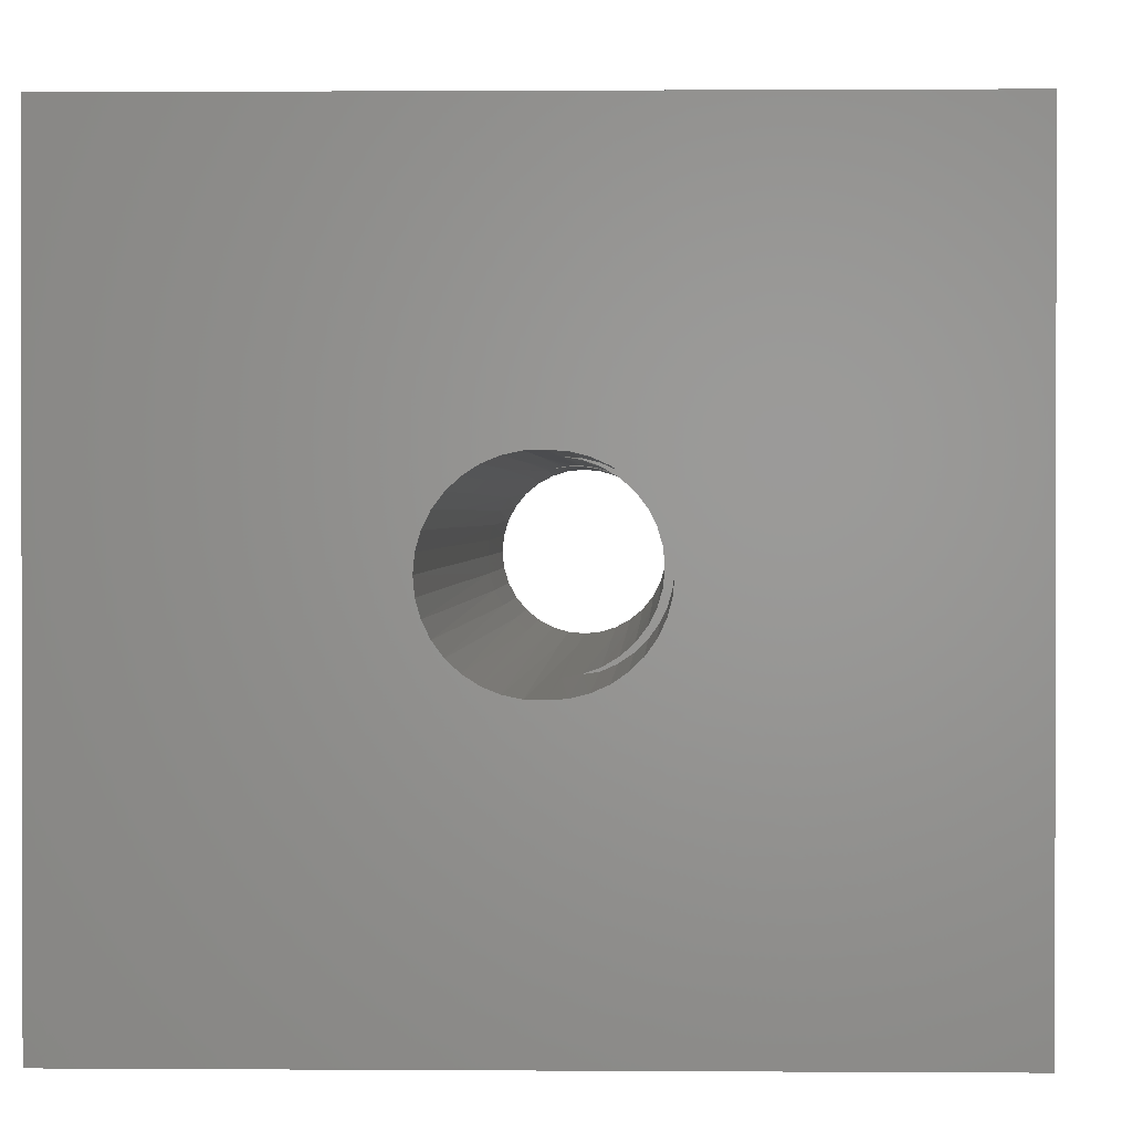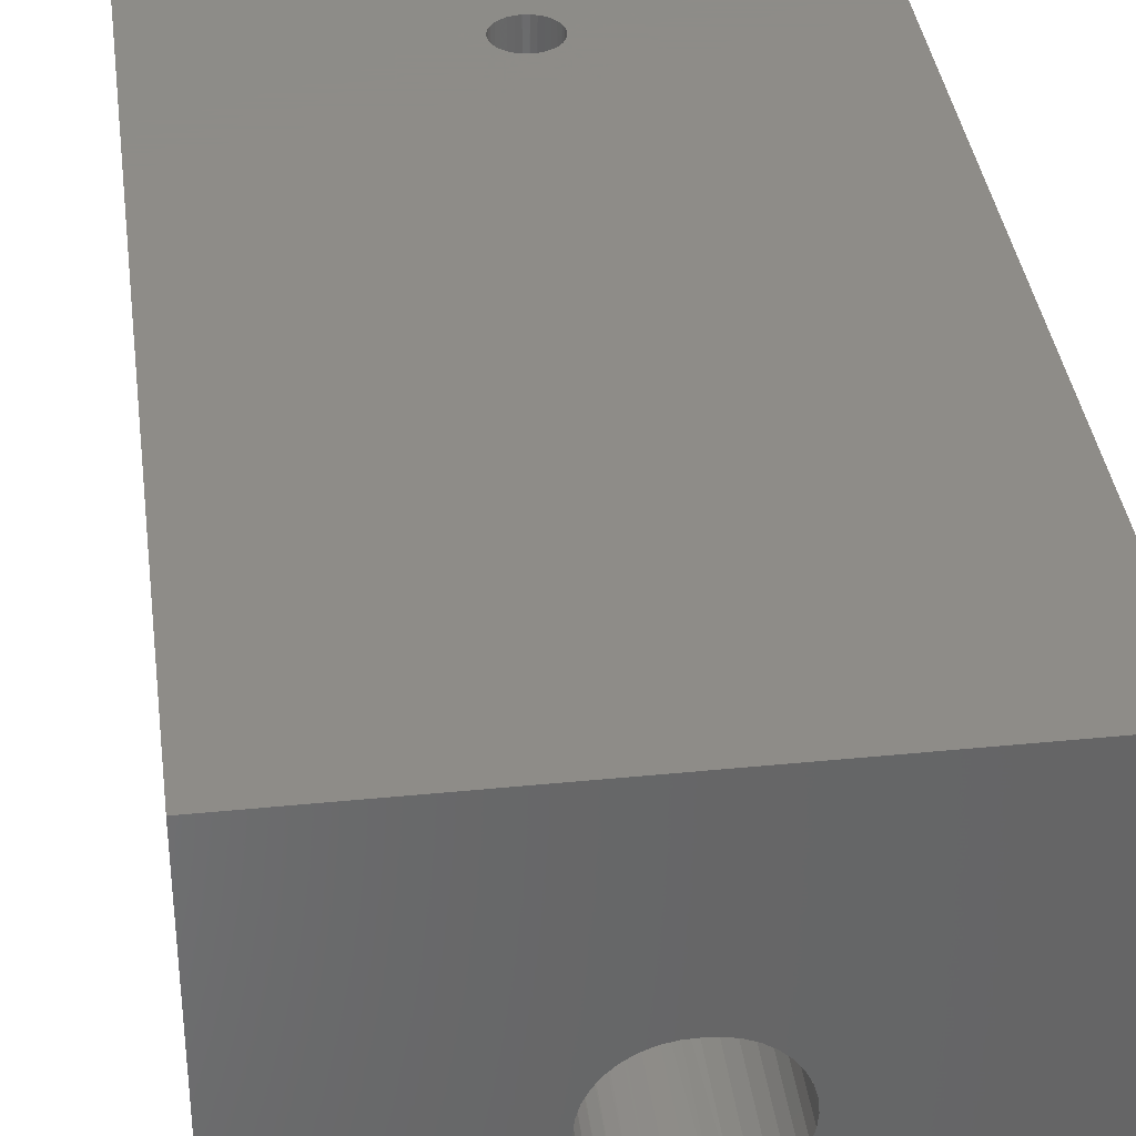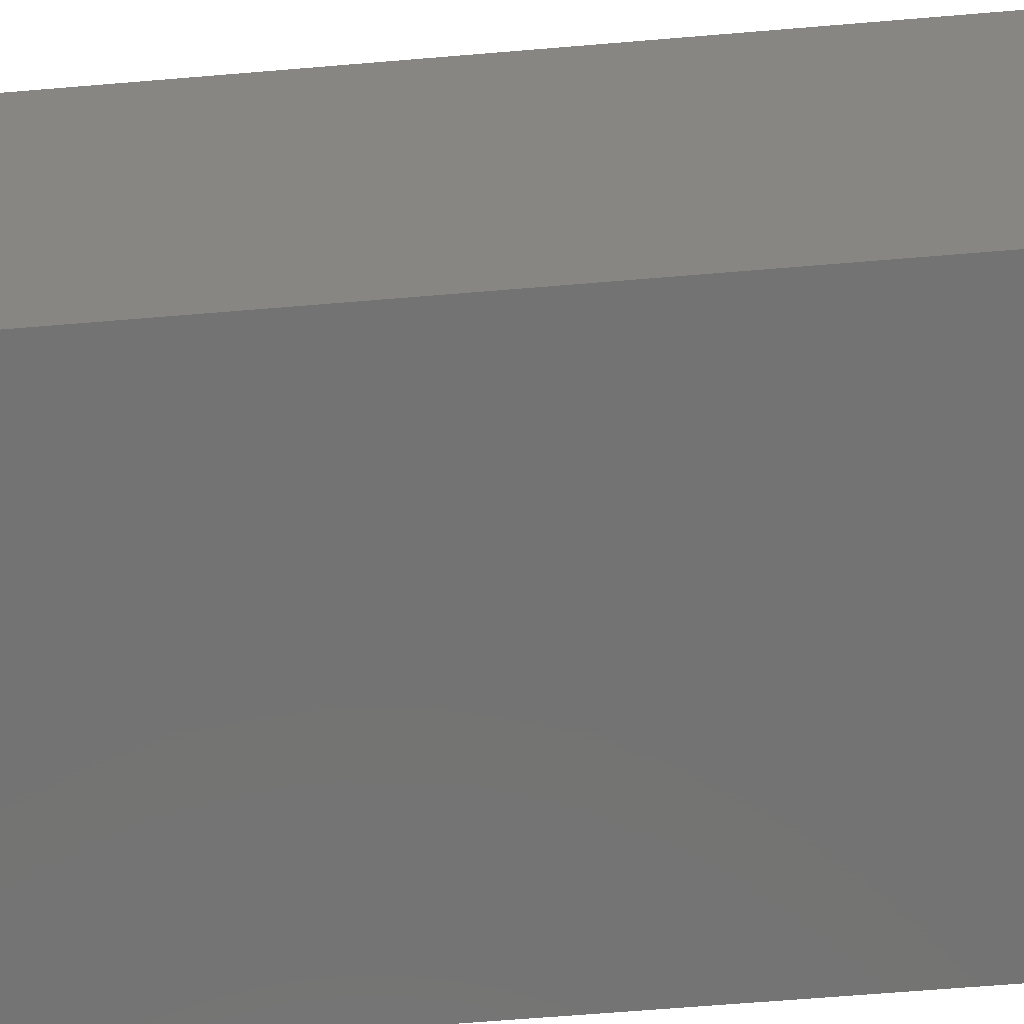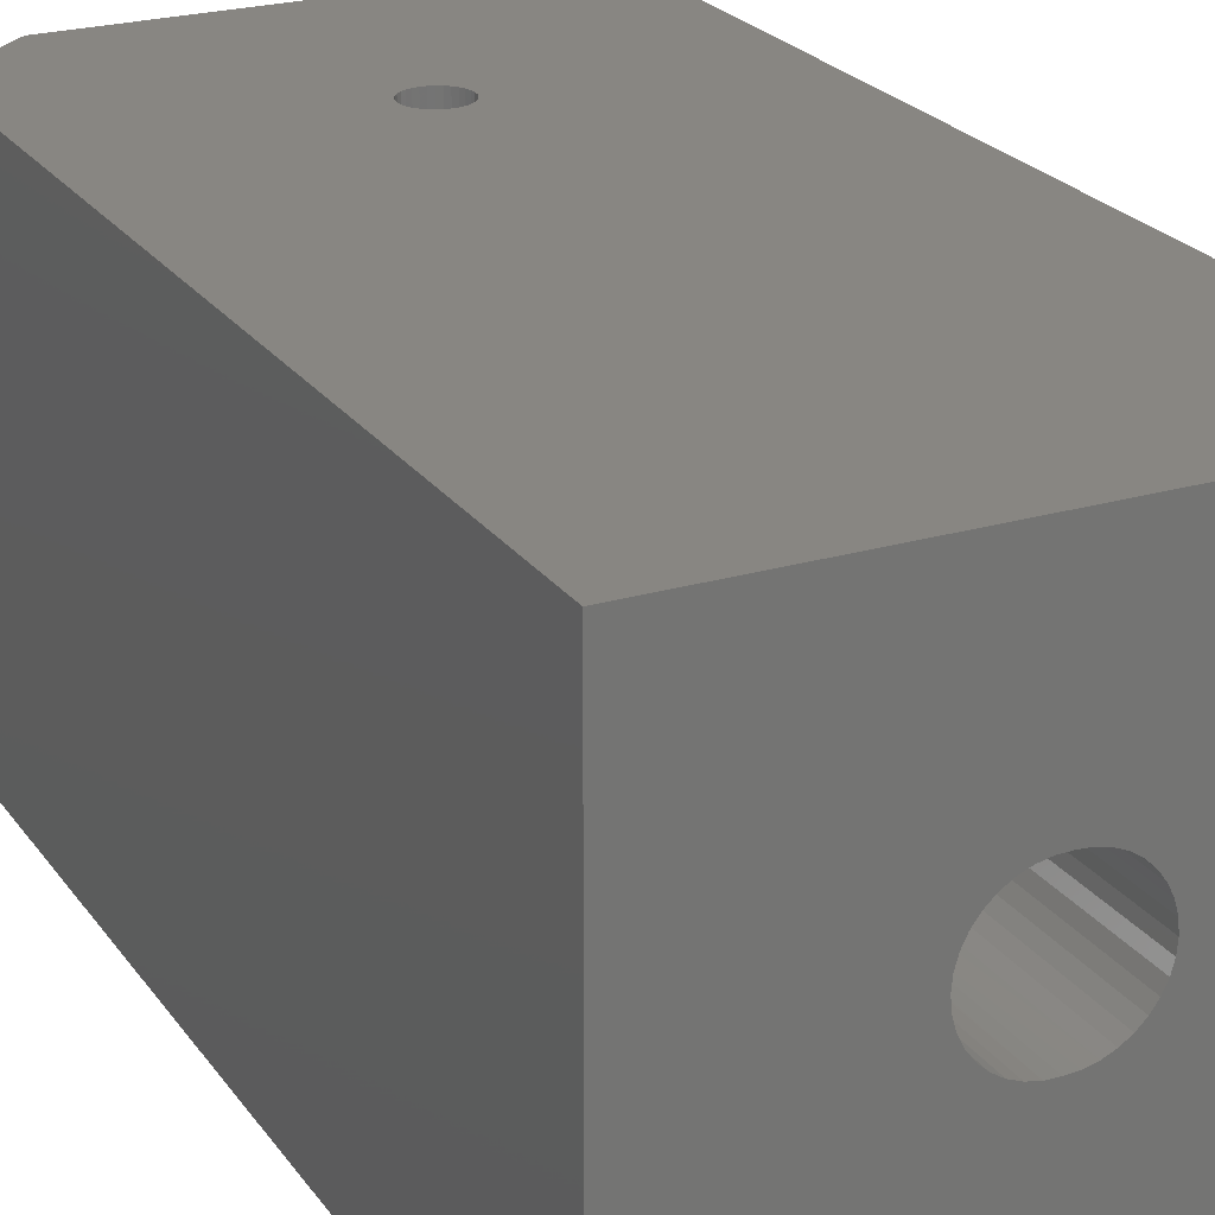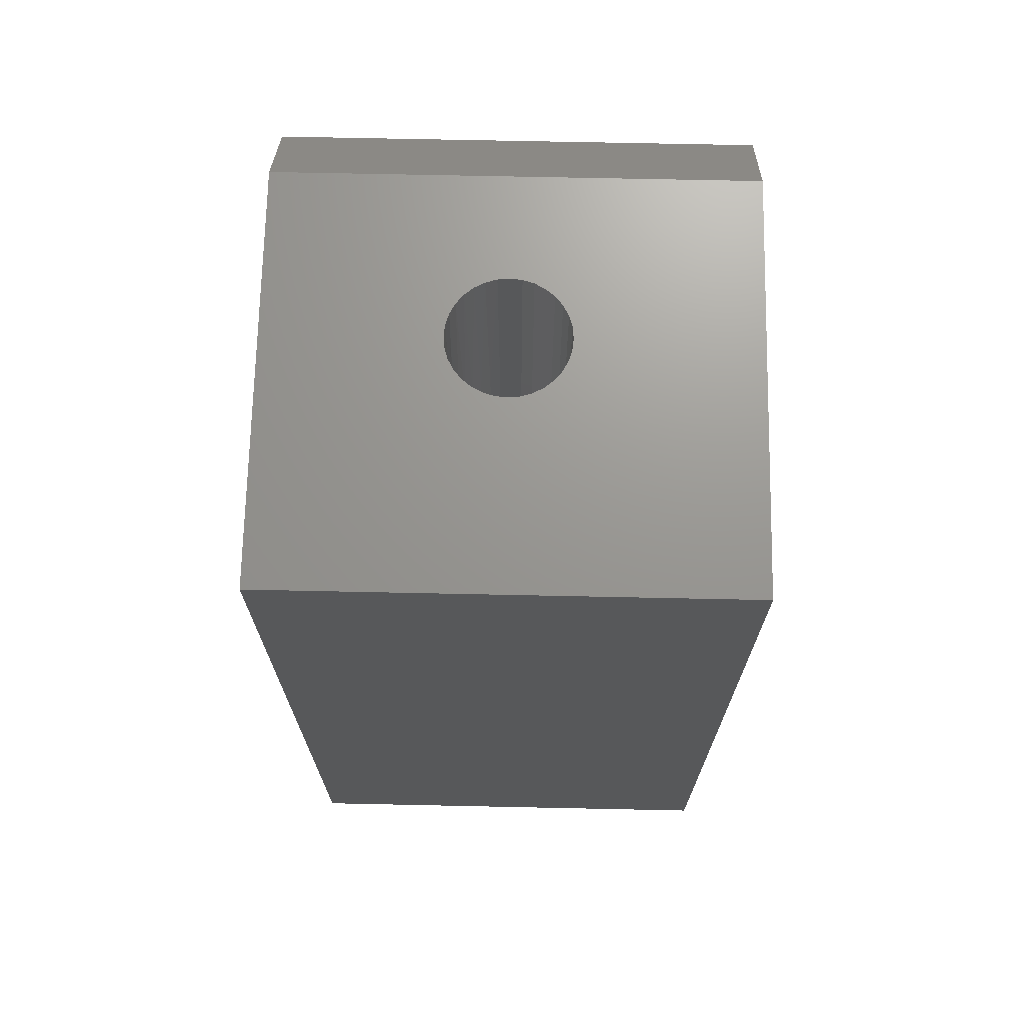
<metadata>
{"format":"stl","ext":"stl","renderer":"f3d","projection":"perspective","resolution":1024,"background":"white","views":[{"elev":0.9,"azim":1.7,"up":"+Z"},{"elev":36.8,"azim":-7.4,"up":"+Z"},{"elev":-65.4,"azim":94.8,"up":"+Z"},{"elev":23.6,"azim":-26.4,"up":"+Z"},{"elev":70.3,"azim":91.2,"up":"+Y"}]}
</metadata>
<code>
# stl→obj: 220 verts, 442 faces
v -0.01562 0.5625 0.04489
v -0.01547 0.565 0.04494
v -0.01562 0.5625 0.1826
v -0.01525 0.5664 0.1826
v -0.015 0.5674 0.04509
v -0.01412 0.5701 0.1826
v -0.01396 0.5704 0.04541
v -0.008241 0.5779 0.04673
v -0.006853 0.5789 0.1826
v -0.009844 0.5765 0.1826
v -0.005631 0.5797 0.04709
v -0.003441 0.5807 0.1826
v -0.00276 0.581 0.04731
v 0.009784 0.5814 0.04624
v 0.01166 0.5807 0.1826
v 0.007962 0.5819 0.1826
v 0.01276 0.5802 0.04548
v 0.01508 0.5789 0.1826
v 0.01549 0.5786 0.04459
v 0.02164 0.5716 0.04188
v 0.02235 0.5701 0.1826
v 0.02052 0.5735 0.1826
v 0.02287 0.5686 0.04121
v 0.02347 0.5664 0.1826
v -0.01054 0.5757 0.04629
v -0.0123 0.5735 0.1826
v -0.01246 0.5732 0.04583
v 0.006673 0.5821 0.04682
v 0.004112 0.5822 0.1826
v 0.003464 0.5822 0.0472
v 0.0002614 0.5819 0.1826
v 0.0003045 0.5819 0.04736
v 0.01998 0.5742 0.04271
v 0.01807 0.5765 0.1826
v 0.01791 0.5766 0.04365
v 0.0236 0.5656 0.04078
v 0.02385 0.5625 0.04121
v 0.02385 0.5625 0.1826
v -0.01525 0.5586 0.1826
v -0.01547 0.56 0.0446
v 0.02164 0.5534 0.04239
v 0.02052 0.5515 0.1826
v 0.02235 0.5549 0.1826
v 0.01998 0.5508 0.04317
v 0.009778 0.5436 0.04645
v 0.007962 0.5431 0.1826
v 0.01166 0.5443 0.1826
v 0.006668 0.5429 0.04696
v 0.004112 0.5428 0.1826
v 0.003465 0.5428 0.04728
v -0.008229 0.5471 0.04656
v -0.009844 0.5485 0.1826
v -0.006853 0.5461 0.1826
v -0.01053 0.5493 0.04607
v 0.02287 0.5564 0.04175
v 0.02347 0.5586 0.1826
v 0.0236 0.5594 0.04135
v 0.01276 0.5448 0.04575
v 0.01508 0.5461 0.1826
v 0.01548 0.5464 0.04493
v 0.01807 0.5485 0.1826
v 0.01791 0.5484 0.04405
v -0.005621 0.5453 0.04697
v -0.003441 0.5443 0.1826
v -0.002751 0.544 0.04726
v 0.0002614 0.5431 0.1826
v 0.0003073 0.5431 0.04737
v -0.015 0.5576 0.04476
v -0.01412 0.5549 0.1826
v -0.01395 0.5546 0.04511
v -0.0123 0.5515 0.1826
v -0.01245 0.5518 0.04557
v 0.1953 4.223e-17 0.1826
v -0.1953 2.054e-17 0.1826
v 0.1953 0.75 0.1826
v -0.1328 0.75 0.1826
v -0.1953 0.6953 0.1826
v -0.02991 0.5625 0.03633
v -0.02863 0.1875 0.03736
v -0.0349 0.1875 0.03148
v -0.02313 0.5625 0.04106
v -0.005029 0.1875 0.04705
v 0.01236 0.1875 0.04586
v 0.03662 0.5625 0.03064
v 0.03506 0.1875 0.03239
v 0.0307 0.5625 0.03649
v 0.04051 0.1875 0.02535
v 0.04142 0.5625 0.02385
v 0.04454 0.1875 0.01741
v 0.04496 0.5625 0.01632
v 0.04703 0.1875 0.008864
v 0.003566 0.1875 0.04727
v -0.02139 0.1875 0.04201
v -0.01344 0.1875 0.04527
v 0.02073 0.1875 0.04283
v 0.02839 0.1875 0.03829
v -0.03576 0.5625 0.03049
v -0.04001 0.1875 0.02457
v -0.04051 0.5625 0.02372
v -0.04378 0.1875 0.01684
v -0.04401 0.5625 0.01622
v -0.04609 0.1875 0.008562
v -0.04615 0.5625 0.008238
v -0.04688 0.1875 5.801e-18
v -0.04688 0.5625 5.801e-18
v 0.04713 0.5625 0.008288
v 0.04688 0.5625 1.74e-17
v 0.04786 0.1875 -5.801e-18
v -0.04695 0.75 0.009241
v -0.04786 0.75 -1.74e-17
v 0.03889 0.75 0.02632
v 0.04327 0.75 0.01813
v 0.033 0.75 0.03349
v -0.0004934 0.75 0.04737
v -0.009735 0.75 0.04646
v -0.02681 0.75 0.03939
v -0.03399 0.75 0.03349
v -0.03988 0.75 0.02632
v -0.04426 0.75 0.01813
v 0.02582 0.75 0.03939
v 0.01763 0.75 0.04376
v 0.008748 0.75 0.04646
v -0.01862 0.75 0.04376
v 0.04596 0.75 0.009241
v 0.04688 0.75 1.74e-17
v -0.04596 0.5625 -0.009241
v 0.03399 0.5625 -0.03349
v 0.03506 0.1875 -0.03239
v 0.03988 0.5625 -0.02632
v 0.02839 0.1875 -0.03829
v 0.02681 0.5625 -0.03939
v 0.02073 0.1875 -0.04283
v 0.01862 0.5625 -0.04376
v 0.01236 0.1875 -0.04586
v 0.009735 0.5625 -0.04646
v 0.0004934 0.5625 -0.04737
v -0.005029 1.836e-17 -0.04705
v 0.003566 1.882e-17 -0.04727
v -0.008748 0.5625 -0.04646
v -0.01344 1.799e-17 -0.04527
v -0.01763 0.5625 -0.04376
v -0.02139 1.773e-17 -0.04201
v -0.02582 0.5625 -0.03939
v -0.02863 1.759e-17 -0.03736
v -0.033 0.5625 -0.03349
v -0.0349 1.757e-17 -0.03148
v -0.03889 0.5625 -0.02632
v -0.04001 1.767e-17 -0.02457
v -0.04327 0.5625 -0.01813
v -0.04378 1.789e-17 -0.01684
v -0.04609 1.822e-17 -0.008562
v -0.04688 1.865e-17 0
v 0.003566 0.1875 -0.04727
v 0.04051 0.1875 -0.02535
v 0.04454 0.1875 -0.01741
v 0.04426 0.5625 -0.01813
v 0.04703 0.1875 -0.008864
v 0.04695 0.5625 -0.009241
v -0.04609 1.917e-17 0.008562
v -0.04378 1.975e-17 0.01684
v -0.04001 2.039e-17 0.02457
v -0.0349 2.106e-17 0.03148
v -0.02863 2.174e-17 0.03736
v -0.02139 2.239e-17 0.04201
v -0.01344 2.302e-17 0.04527
v -0.005029 2.358e-17 0.04705
v 0.003566 2.407e-17 0.04727
v 0.02008 0.1875 0.04477
v 0.01193 0.1875 0.04675
v 0.02775 0.1875 0.04137
v 0.0347 0.1875 0.03668
v 0.04071 0.1875 0.03083
v 0.04559 0.1875 0.02401
v 0.04919 0.1875 0.01644
v 0.05139 0.1875 0.008352
v 0.05139 0.1875 -0.008352
v 0.04919 0.1875 -0.01644
v 0.04559 0.1875 -0.02401
v 0.04071 0.1875 -0.03083
v 0.0347 0.1875 -0.03668
v 0.02775 0.1875 -0.04137
v 0.02008 0.1875 -0.04477
v 0.05214 0.1875 -8.455e-18
v 0.04559 2.245e-17 -0.02401
v 0.04919 2.307e-17 -0.01644
v 0.05139 2.364e-17 -0.008352
v 0.05214 2.625e-18 -8.455e-18
v 0.04071 2.18e-17 -0.03083
v 0.0347 2.114e-17 -0.03668
v 0.02775 2.049e-17 -0.04137
v 0.02008 1.988e-17 -0.04477
v 0.01193 1.932e-17 -0.04675
v 0.02775 2.509e-17 0.04137
v 0.02008 2.485e-17 0.04477
v 0.01193 2.451e-17 0.04675
v 0.0347 2.521e-17 0.03668
v 0.04071 2.522e-17 0.03083
v 0.04559 2.511e-17 0.02401
v 0.04919 2.489e-17 0.01644
v 0.05139 2.457e-17 0.008352
v 0.1953 2.168e-17 -0.1875
v -0.1953 0 -0.1875
v 0.04596 0.75 -0.009241
v 0.1953 0.75 -0.1875
v -0.1328 0.75 -0.1875
v -0.0004934 0.75 -0.04737
v 0.008748 0.75 -0.04646
v 0.01763 0.75 -0.04376
v 0.02582 0.75 -0.03939
v 0.033 0.75 -0.03349
v 0.03889 0.75 -0.02632
v 0.04327 0.75 -0.01813
v -0.04695 0.75 -0.009241
v -0.04426 0.75 -0.01813
v -0.03988 0.75 -0.02632
v -0.03399 0.75 -0.03349
v -0.02681 0.75 -0.03939
v -0.01862 0.75 -0.04376
v -0.009735 0.75 -0.04646
v -0.1953 0.6953 -0.1875
f 1 2 3
f 2 4 3
f 5 4 2
f 6 4 5
f 7 6 5
f 8 9 10
f 11 9 8
f 12 9 11
f 13 12 11
f 14 15 16
f 17 15 14
f 18 15 17
f 19 18 17
f 20 21 22
f 23 21 20
f 24 21 23
f 8 10 25
f 25 10 26
f 25 26 27
f 27 26 6
f 27 6 7
f 14 16 28
f 28 16 29
f 28 29 30
f 30 29 31
f 30 31 32
f 32 31 12
f 32 12 13
f 20 22 33
f 33 22 34
f 33 34 35
f 35 34 18
f 35 18 19
f 23 36 24
f 24 36 37
f 24 37 38
f 39 40 3
f 40 1 3
f 41 42 43
f 44 42 41
f 45 46 47
f 48 46 45
f 49 46 48
f 50 49 48
f 51 52 53
f 54 52 51
f 41 43 55
f 55 43 56
f 55 56 57
f 57 56 38
f 57 38 37
f 45 47 58
f 58 47 59
f 58 59 60
f 60 59 61
f 60 61 62
f 62 61 42
f 62 42 44
f 51 53 63
f 63 53 64
f 63 64 65
f 65 64 66
f 65 66 67
f 67 66 49
f 67 49 50
f 40 39 68
f 68 39 69
f 68 69 70
f 70 69 71
f 70 71 72
f 72 71 52
f 72 52 54
f 73 43 42
f 73 42 61
f 73 61 59
f 73 59 47
f 73 47 46
f 73 46 49
f 73 49 74
f 75 76 77
f 75 77 29
f 75 29 16
f 75 16 15
f 75 15 18
f 75 18 34
f 75 34 22
f 75 22 21
f 75 21 24
f 75 24 38
f 75 38 56
f 75 56 43
f 75 43 73
f 74 49 66
f 74 66 64
f 74 64 53
f 74 53 52
f 74 52 71
f 77 74 71
f 77 71 69
f 77 69 39
f 77 39 3
f 77 3 4
f 77 4 6
f 77 6 26
f 77 26 10
f 77 10 9
f 77 9 12
f 77 12 31
f 77 31 29
f 78 79 80
f 79 78 81
f 63 82 51
f 65 82 63
f 82 65 67
f 48 45 83
f 45 58 83
f 84 85 86
f 87 85 84
f 88 87 84
f 89 87 88
f 90 89 88
f 91 89 90
f 92 82 67
f 92 67 50
f 92 50 48
f 92 48 83
f 93 79 81
f 93 81 1
f 93 1 40
f 93 40 68
f 93 68 94
f 94 68 70
f 94 70 72
f 94 72 54
f 94 54 51
f 94 51 82
f 95 83 58
f 95 58 60
f 95 60 62
f 95 62 44
f 95 44 41
f 95 41 96
f 96 41 55
f 96 55 57
f 96 57 37
f 96 37 86
f 96 86 85
f 78 80 97
f 97 80 98
f 97 98 99
f 99 98 100
f 99 100 101
f 101 100 102
f 101 102 103
f 103 102 104
f 103 104 105
f 90 106 91
f 91 106 107
f 91 107 108
f 109 103 110
f 103 105 110
f 88 111 112
f 111 88 84
f 84 113 111
f 113 84 86
f 32 114 30
f 114 32 13
f 13 115 114
f 115 13 11
f 115 11 8
f 25 115 8
f 116 81 78
f 78 117 116
f 97 117 78
f 118 117 97
f 99 118 97
f 119 118 99
f 101 119 99
f 109 119 101
f 103 109 101
f 36 86 37
f 120 113 86
f 120 86 36
f 120 36 23
f 120 23 20
f 120 20 33
f 120 33 121
f 121 33 35
f 121 35 19
f 121 19 17
f 121 17 14
f 121 14 122
f 122 14 28
f 122 28 30
f 122 30 114
f 123 115 25
f 123 25 27
f 123 27 7
f 123 7 5
f 123 5 2
f 123 2 1
f 123 1 81
f 123 81 116
f 88 112 90
f 90 112 124
f 90 124 106
f 106 124 125
f 106 125 107
f 126 105 104
f 127 128 129
f 130 128 127
f 131 130 127
f 132 130 131
f 133 132 131
f 134 132 133
f 135 134 133
f 136 137 138
f 139 137 136
f 140 137 139
f 141 140 139
f 141 142 140
f 142 141 143
f 143 144 142
f 144 143 145
f 145 146 144
f 146 145 147
f 147 148 146
f 148 147 149
f 149 150 148
f 150 149 126
f 151 150 126
f 151 126 152
f 153 134 135
f 153 135 136
f 153 136 138
f 128 154 129
f 129 154 155
f 129 155 156
f 156 155 157
f 156 157 158
f 158 157 108
f 158 108 107
f 126 104 152
f 152 104 102
f 152 102 159
f 159 102 100
f 159 100 160
f 160 100 98
f 160 98 161
f 161 98 80
f 161 80 162
f 162 80 79
f 162 79 163
f 163 79 93
f 163 93 164
f 164 93 94
f 164 94 165
f 165 94 82
f 165 82 166
f 166 82 92
f 166 92 167
f 168 169 95
f 168 95 170
f 170 95 96
f 170 96 171
f 171 96 85
f 171 85 172
f 172 85 87
f 172 87 173
f 173 87 89
f 173 89 174
f 174 89 91
f 174 91 175
f 176 155 177
f 178 177 155
f 155 154 178
f 179 178 154
f 154 128 179
f 180 179 128
f 128 130 180
f 181 180 130
f 130 132 181
f 182 181 132
f 132 134 182
f 175 91 183
f 183 91 108
f 183 108 176
f 176 108 157
f 176 157 155
f 179 184 178
f 178 184 185
f 178 185 177
f 177 185 186
f 177 186 176
f 176 186 187
f 176 187 183
f 184 179 188
f 188 179 180
f 188 180 189
f 189 180 181
f 189 181 190
f 190 181 182
f 190 182 191
f 191 182 134
f 191 134 192
f 192 134 153
f 192 153 138
f 171 193 170
f 170 193 194
f 170 194 168
f 168 194 195
f 168 195 169
f 169 195 167
f 169 167 92
f 193 171 196
f 196 171 172
f 196 172 197
f 197 172 173
f 197 173 198
f 198 173 174
f 198 174 199
f 199 174 175
f 199 175 200
f 200 175 183
f 200 183 187
f 73 74 167
f 73 167 195
f 73 195 194
f 73 194 193
f 73 193 196
f 73 196 197
f 73 197 198
f 73 198 199
f 73 199 200
f 73 200 187
f 73 187 186
f 201 73 186
f 201 186 185
f 201 185 184
f 201 184 188
f 201 188 189
f 201 189 190
f 201 190 191
f 201 191 192
f 201 192 138
f 201 138 202
f 74 202 151
f 74 151 152
f 74 152 159
f 74 159 160
f 74 160 161
f 74 161 162
f 74 162 163
f 74 163 164
f 74 164 165
f 74 165 166
f 74 166 167
f 202 138 137
f 202 137 140
f 202 140 142
f 202 142 144
f 202 144 146
f 202 146 148
f 202 148 150
f 202 150 151
f 75 203 125
f 75 125 124
f 75 124 112
f 75 112 111
f 75 111 113
f 75 113 120
f 75 120 121
f 75 121 122
f 75 122 114
f 75 114 76
f 204 205 206
f 204 206 207
f 204 207 208
f 204 208 209
f 204 209 210
f 204 210 211
f 204 211 212
f 204 212 203
f 204 203 75
f 76 114 115
f 76 115 123
f 76 123 116
f 76 116 117
f 76 117 118
f 76 118 119
f 76 119 109
f 76 109 110
f 76 110 213
f 76 213 205
f 205 213 214
f 205 214 215
f 205 215 216
f 205 216 217
f 205 217 218
f 205 218 219
f 205 219 206
f 136 219 139
f 139 219 218
f 139 218 141
f 141 218 217
f 141 217 143
f 143 217 216
f 143 216 145
f 145 216 215
f 145 215 147
f 147 215 214
f 147 214 149
f 149 214 213
f 149 213 126
f 126 213 110
f 126 110 105
f 219 136 206
f 206 136 135
f 206 135 207
f 207 135 133
f 207 133 208
f 208 133 131
f 208 131 209
f 209 131 127
f 209 127 210
f 210 127 129
f 210 129 211
f 211 129 156
f 211 156 212
f 212 156 158
f 212 158 203
f 203 158 107
f 203 107 125
f 74 77 202
f 202 77 220
f 205 204 220
f 220 204 201
f 220 201 202
f 76 205 77
f 77 205 220
f 201 204 73
f 73 204 75

</code>
